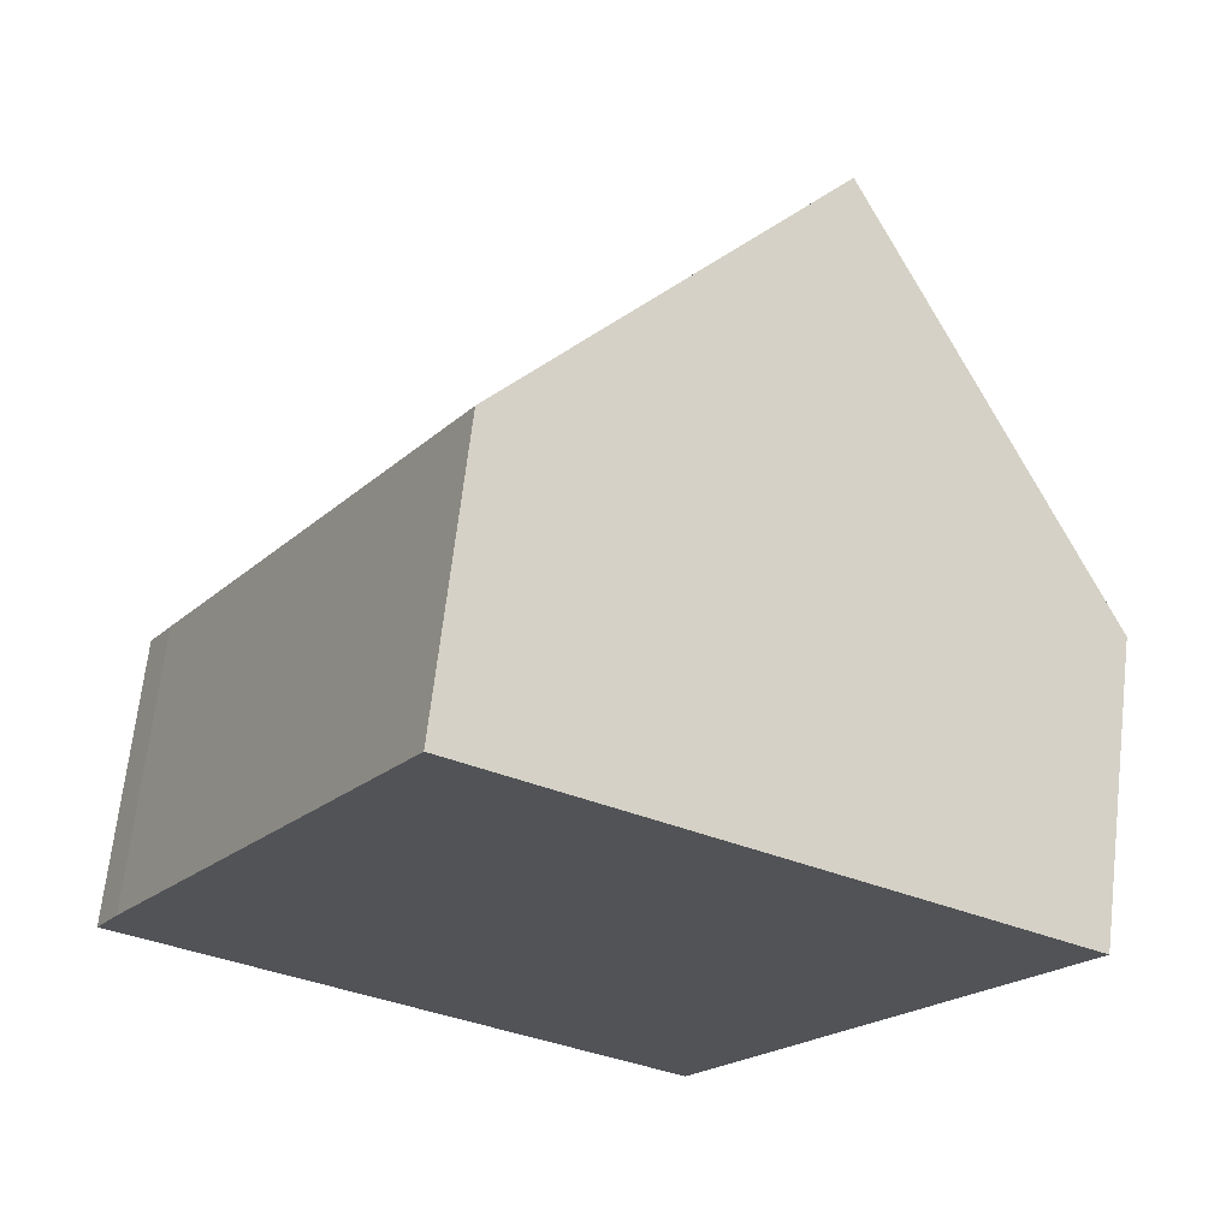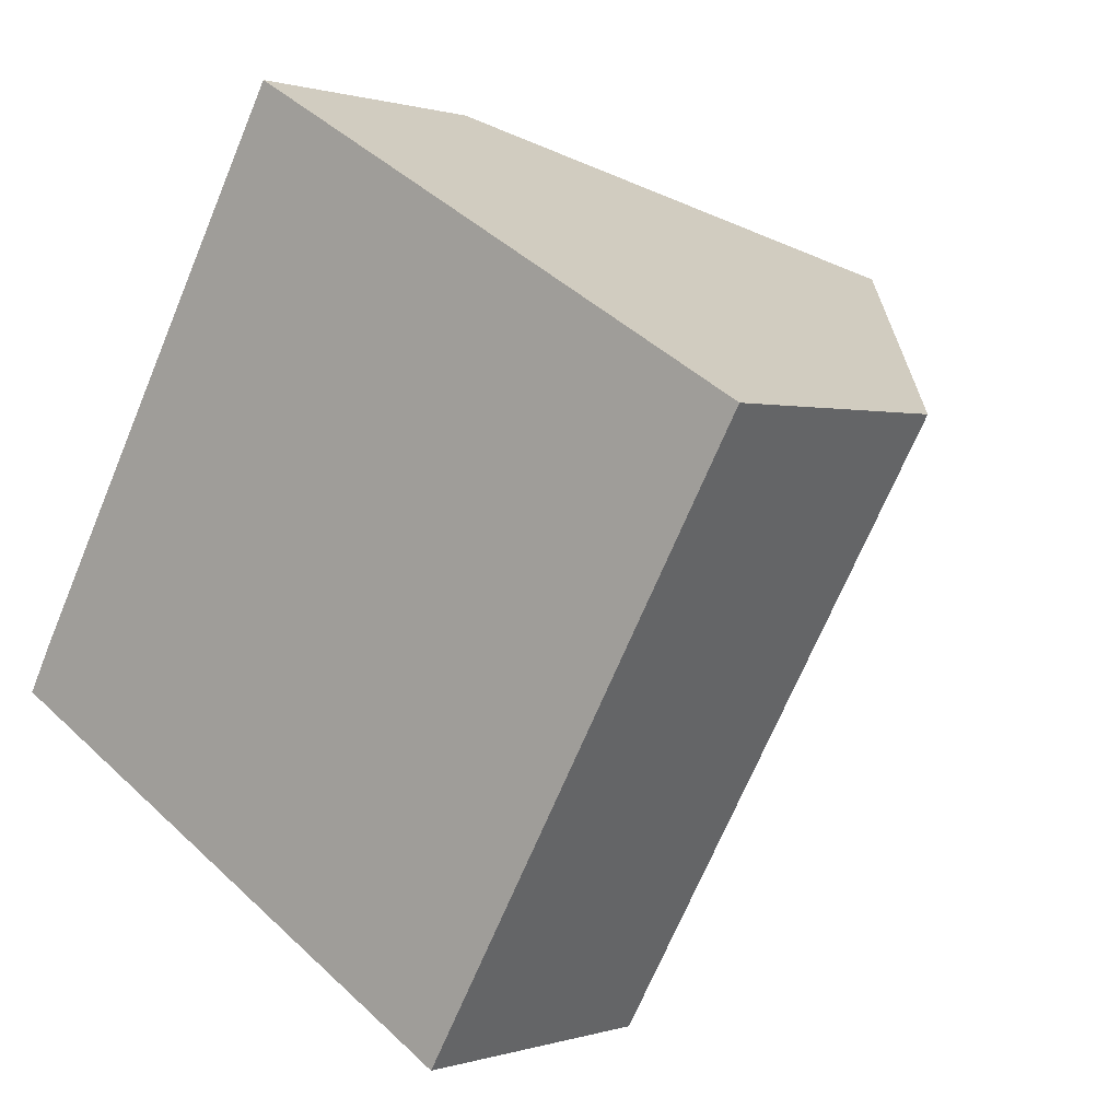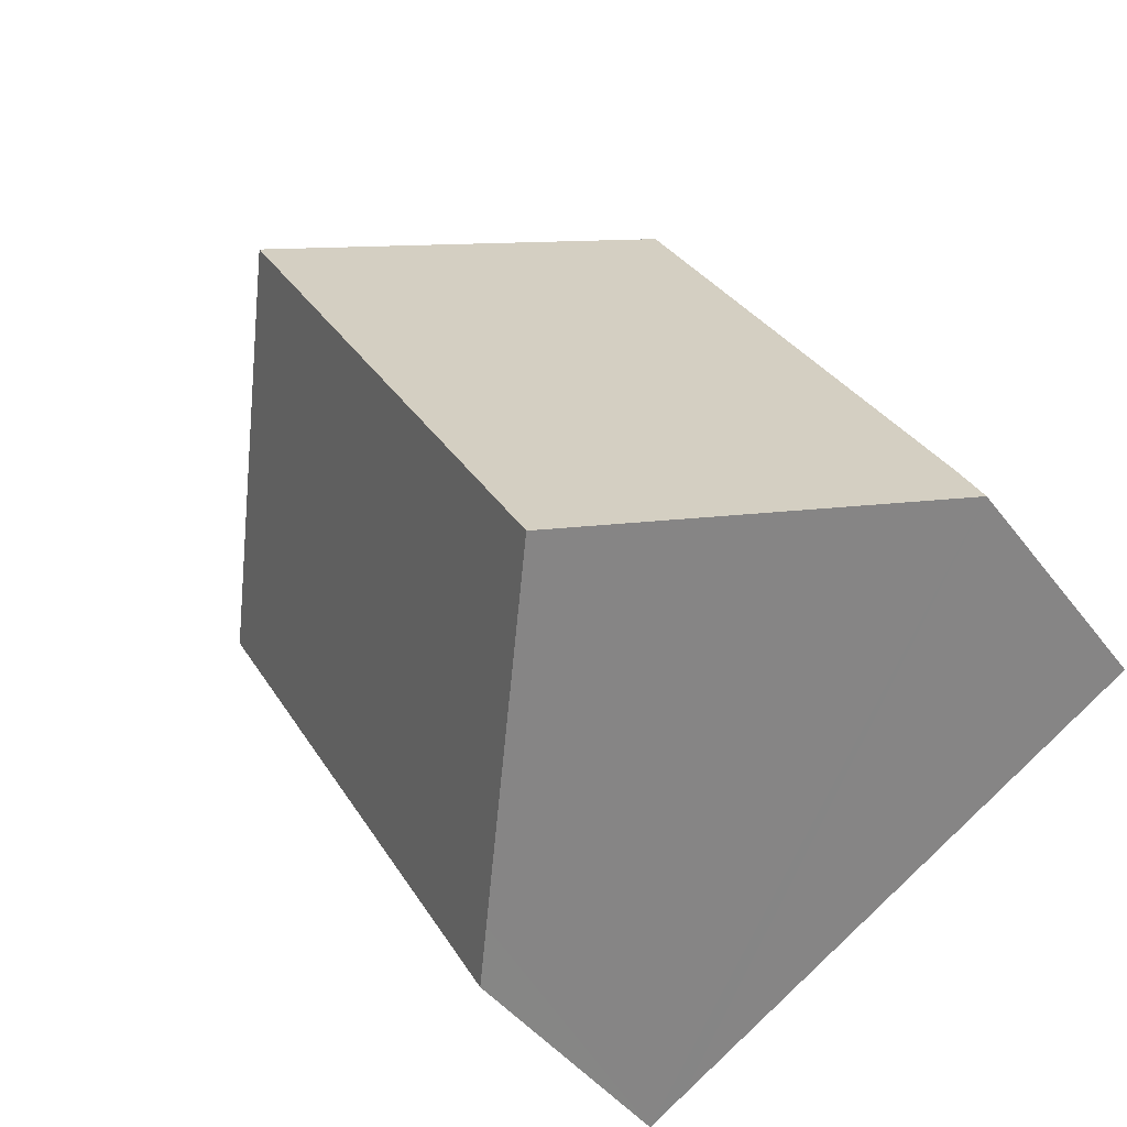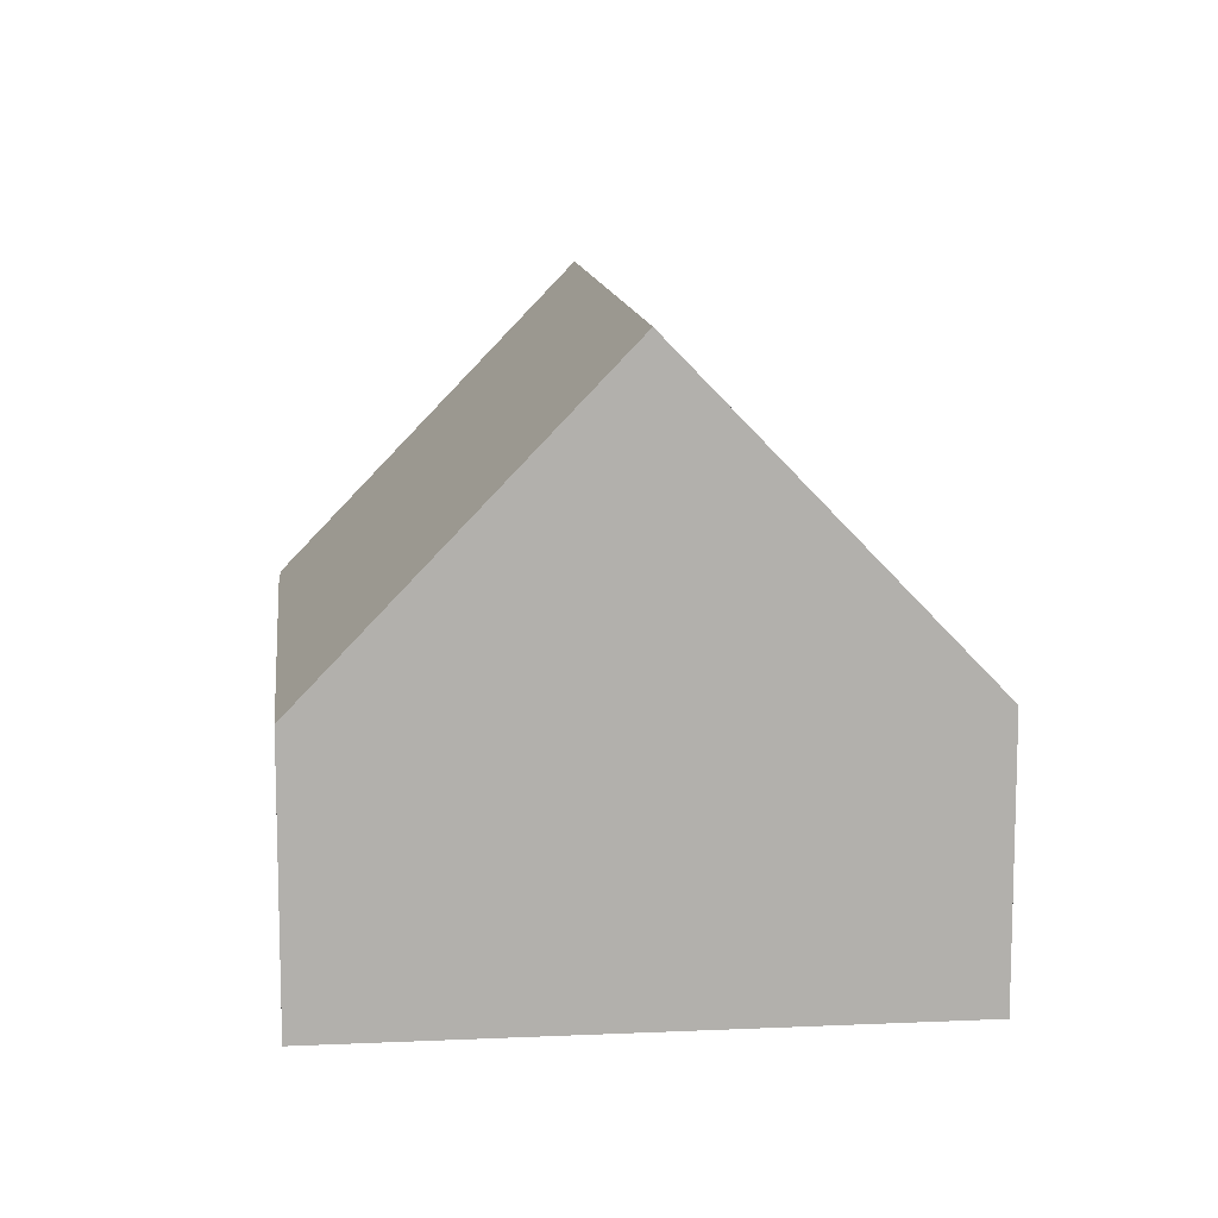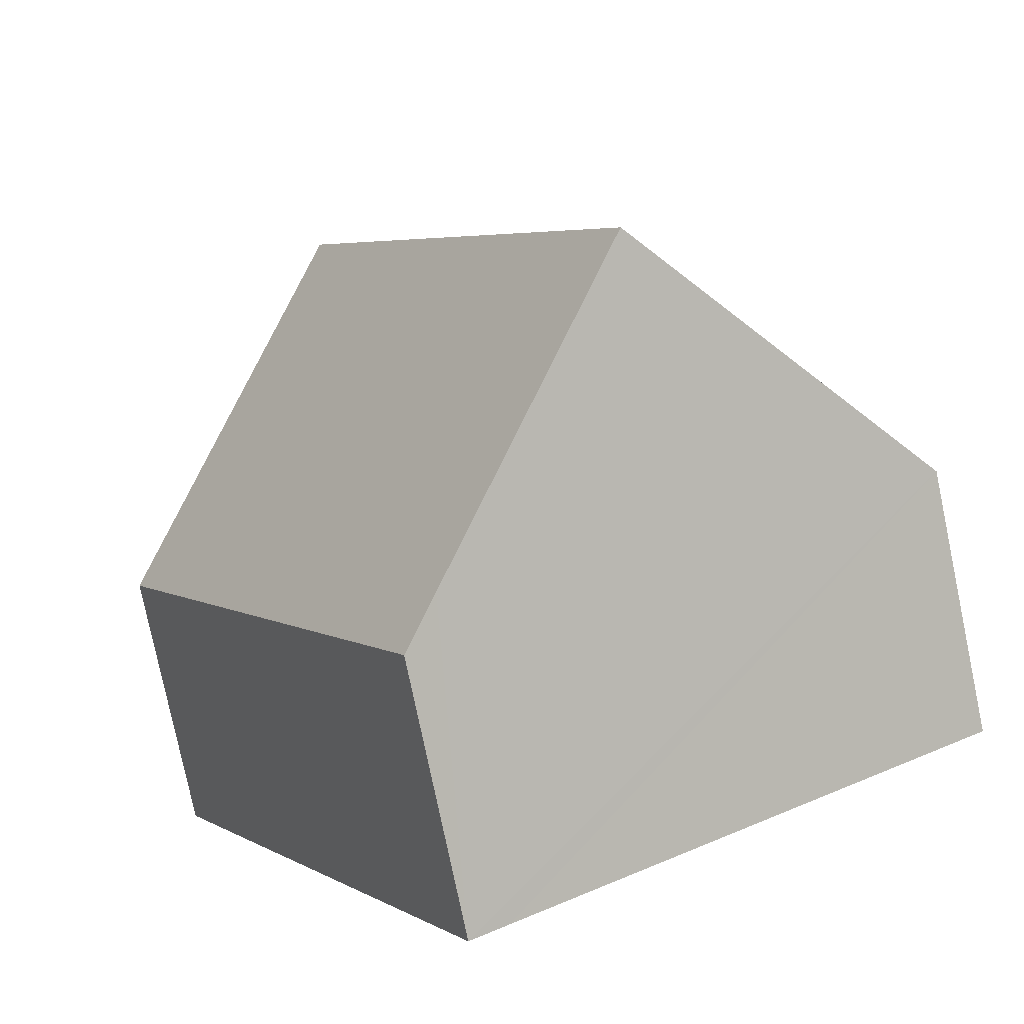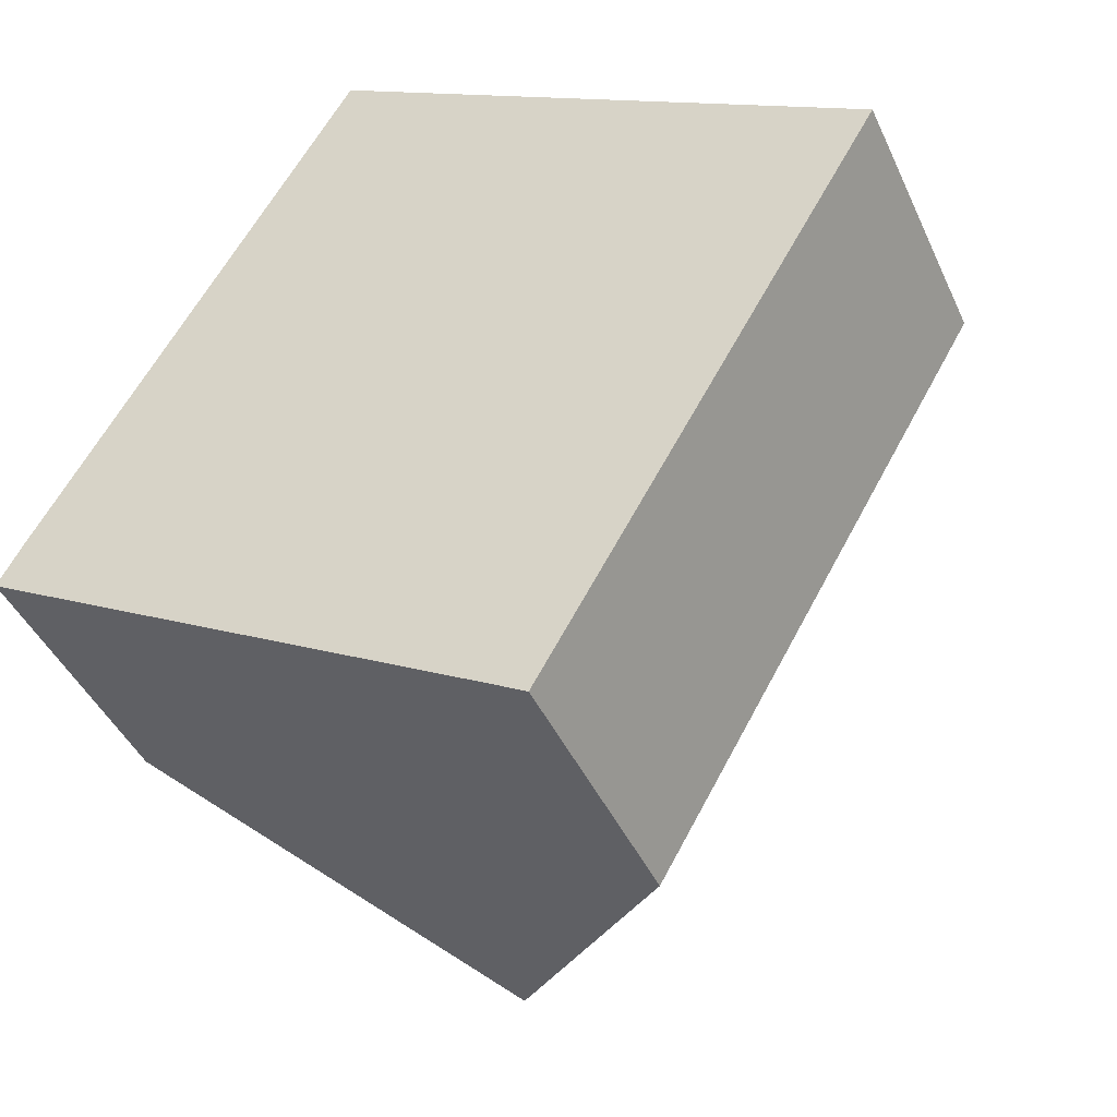
<metadata>
{"format":"obj","ext":"obj","renderer":"f3d","projection":"perspective","resolution":1024,"background":"white","views":[{"elev":67.7,"azim":6.6,"up":"+Z"},{"elev":0.6,"azim":39.8,"up":"+Z"},{"elev":-43.4,"azim":-146.0,"up":"+Z"},{"elev":11.6,"azim":23.9,"up":"+Y"},{"elev":-78.7,"azim":-168.2,"up":"+Z"},{"elev":-43.3,"azim":23.3,"up":"+Z"}]}
</metadata>
<code>
v  4.032 9.003 -2.316
v  4.965 4.166 8.611
v  9.006 9.003 6.27
v  0.373 4.166 0.685
v  0 4.187 2.564e-16
v  8.08 4.166 -4.645
v  13.05 4.166 3.929
v  7.5 4.86 -4.309
v  0 0 0
v  0.373 -4.194e-17 0.685
v  4.965 -5.273e-16 8.611
v  9.006 -3.839e-16 6.27
v  13.05 -2.406e-16 3.929
v  8.08 2.844e-16 -4.645
v  7.5 2.638e-16 -4.309
v  4.032 1.418e-16 -2.316
g defaultobject
f 1 2 3
f 2 1 4
f 4 1 5
f 6 3 7
f 3 6 8
f 3 8 1
f 9 4 5
f 4 9 10
f 10 2 4
f 2 10 11
f 11 3 2
f 3 11 7
f 7 11 12
f 7 12 13
f 13 6 7
f 6 13 14
f 14 8 6
f 8 14 1
f 1 14 5
f 5 14 15
f 5 15 16
f 5 16 9
f 10 12 11
f 12 10 9
f 12 9 16
f 12 16 13
f 13 16 15
f 13 15 14

</code>
